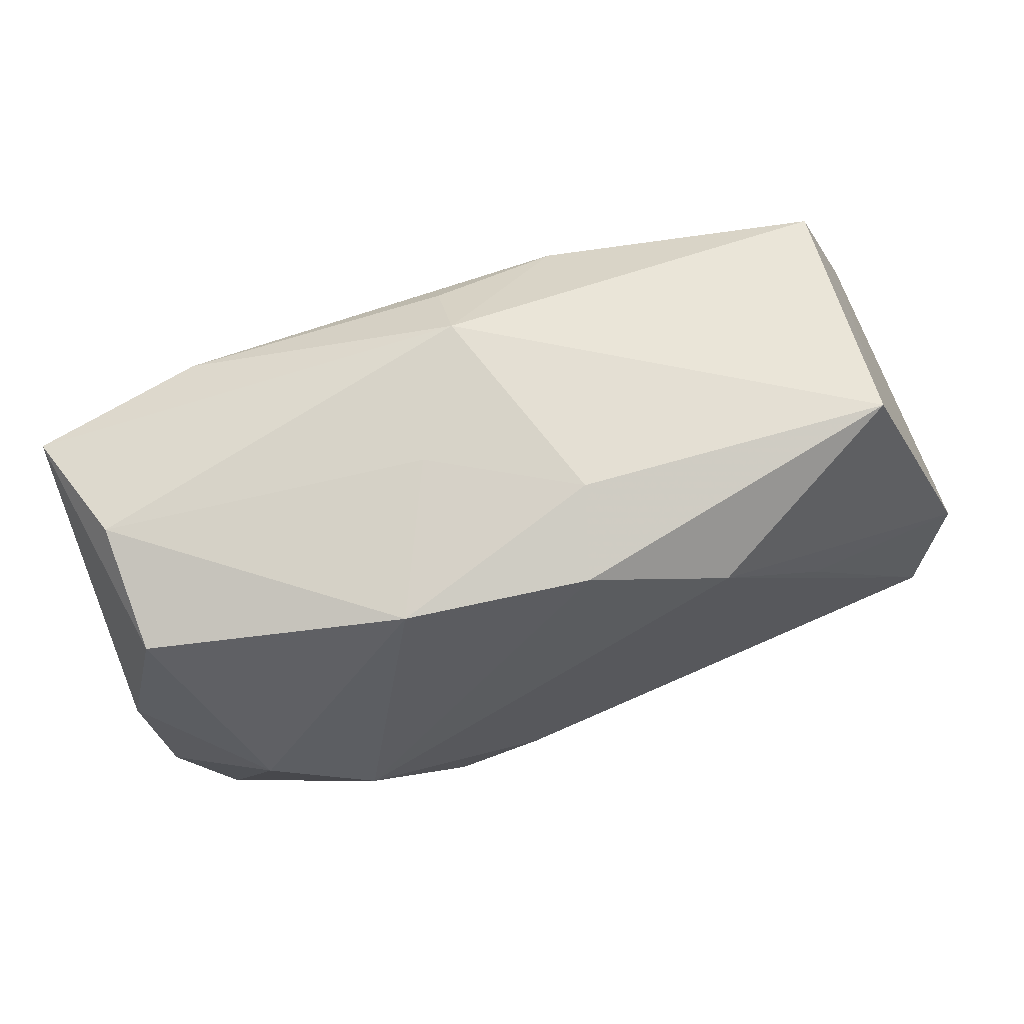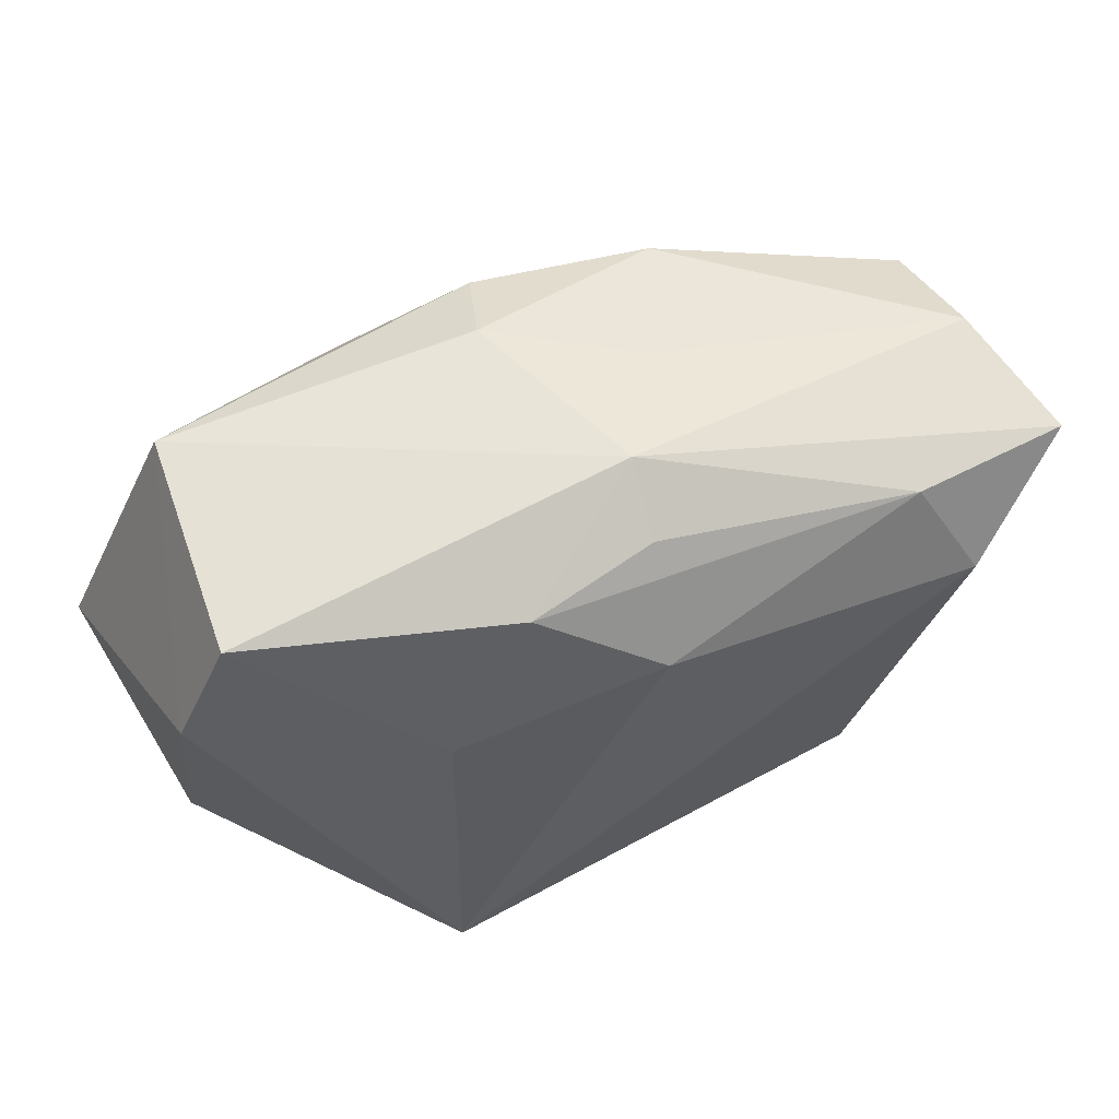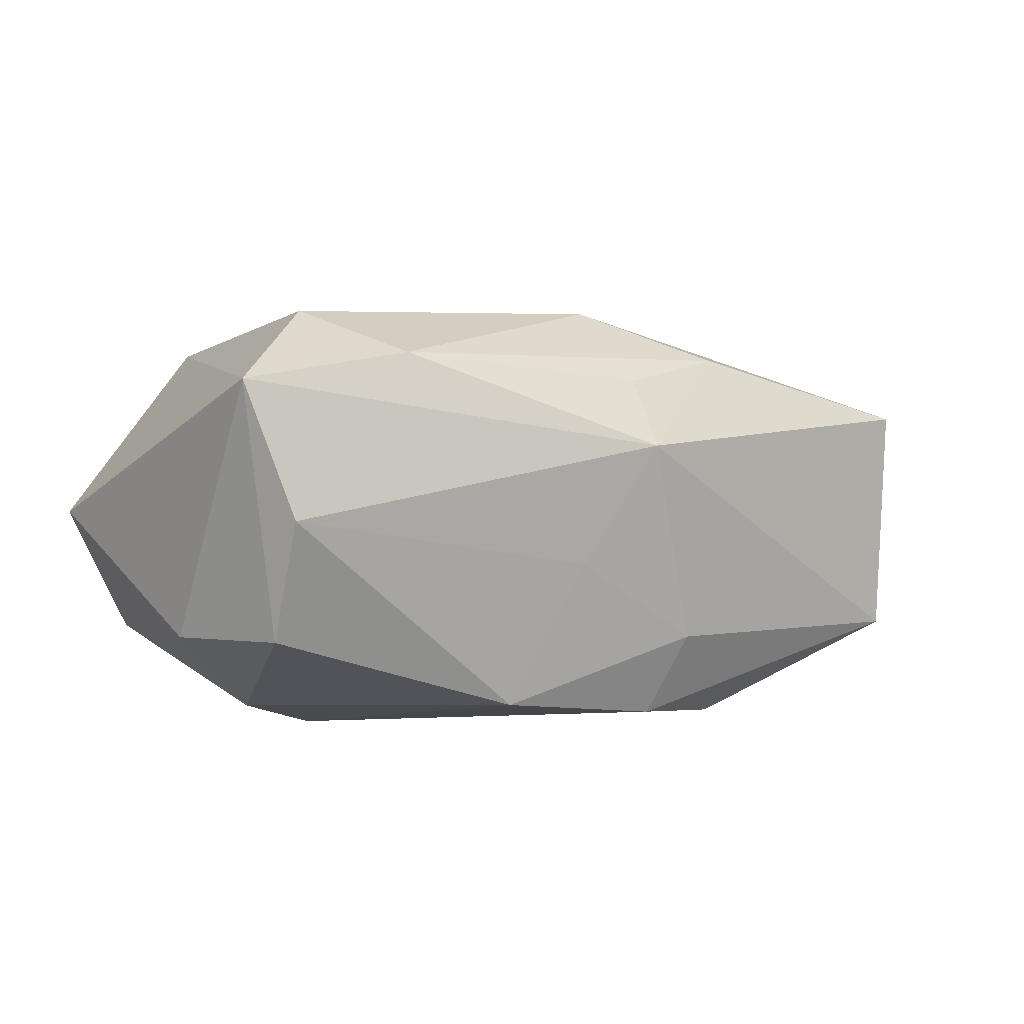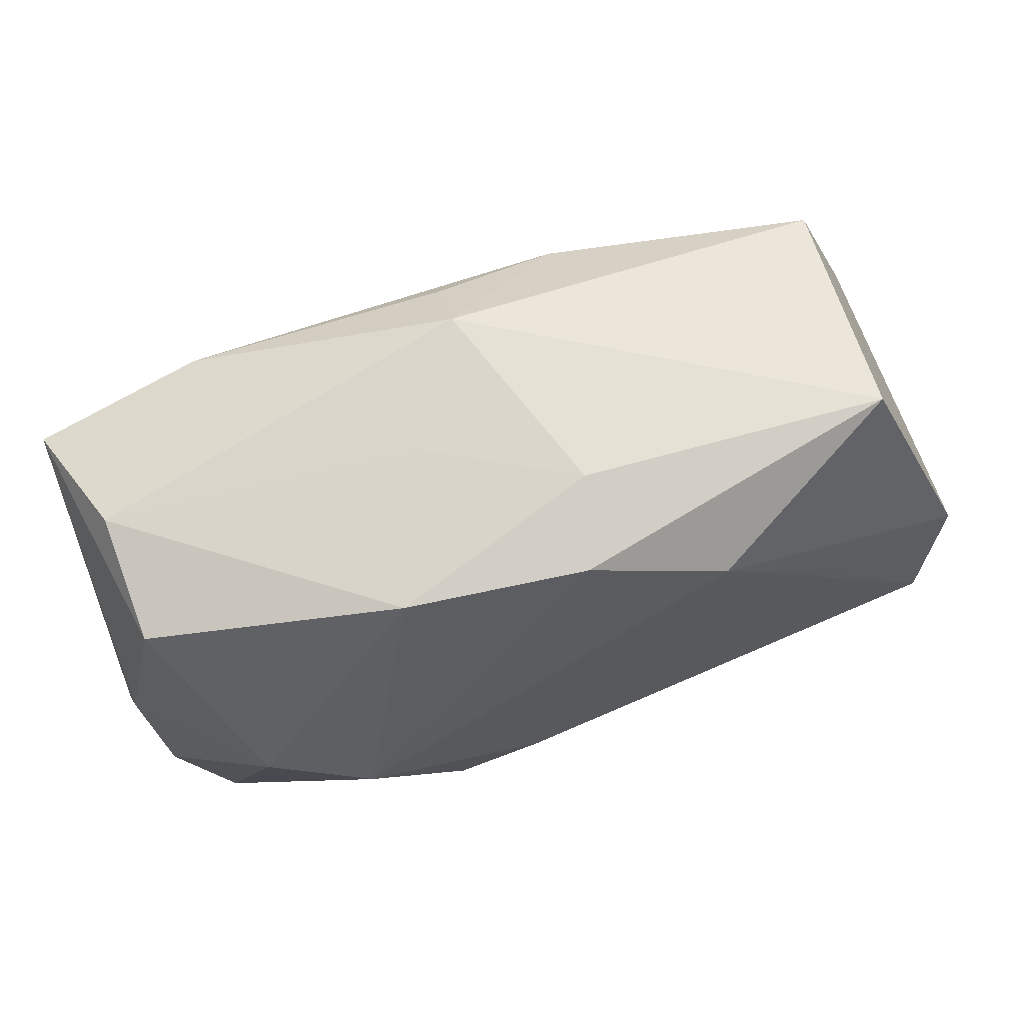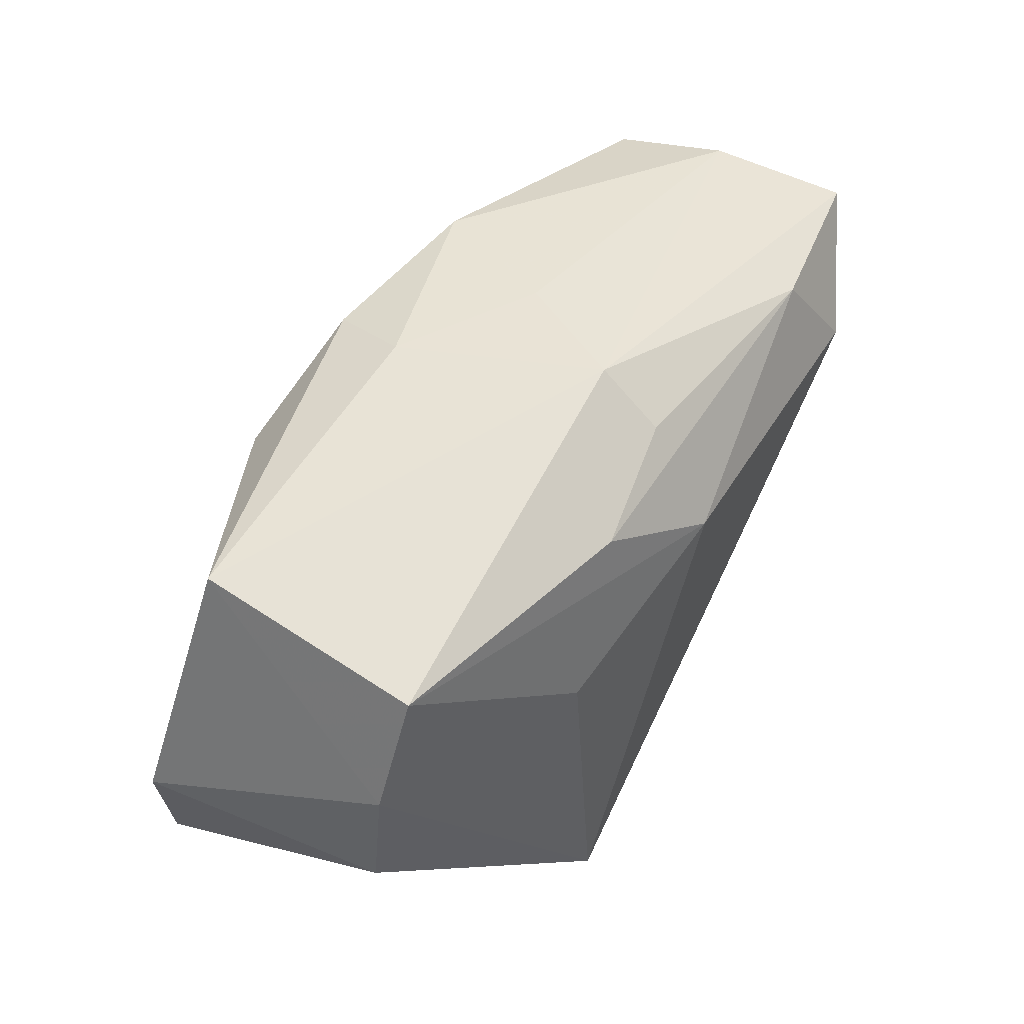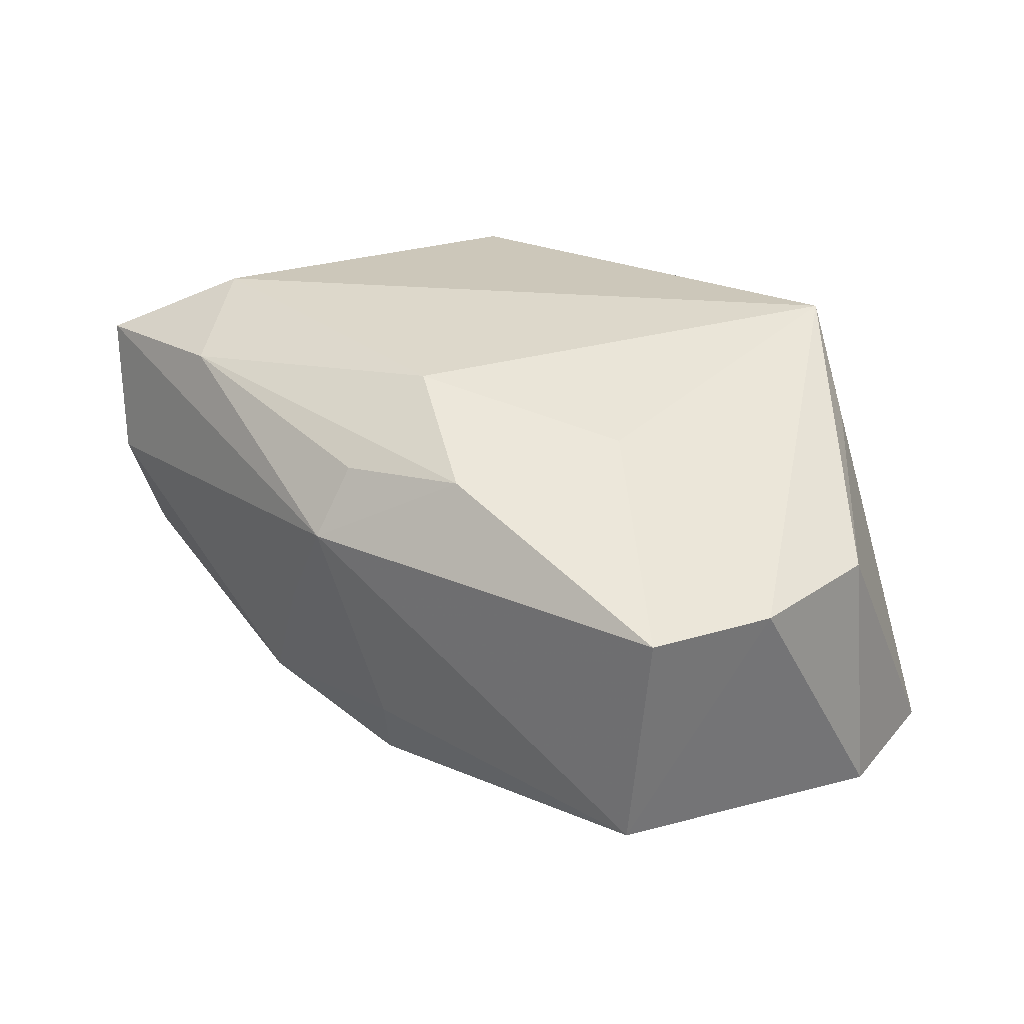
<metadata>
{"format":"obj","ext":"obj","renderer":"f3d","projection":"perspective","resolution":1024,"background":"white","views":[{"elev":63.3,"azim":159.7,"up":"+Y"},{"elev":57.7,"azim":-24.1,"up":"+Y"},{"elev":4.6,"azim":141.2,"up":"+Z"},{"elev":61.3,"azim":159.9,"up":"+Y"},{"elev":56.2,"azim":-59.9,"up":"+Y"},{"elev":31.2,"azim":-140.2,"up":"+Z"}]}
</metadata>
<code>
v 0.02164 -0.02374 0.01488
v -0.0266 -0.01776 0.01187
v 0.03867 0.01518 0.01326
v 0.03907 -0.01507 0.0006923
v -0.01006 0.01859 0.01451
v 0.01973 -0.005141 -0.01969
v 0.008128 0.02173 -0.003219
v -0.01931 -0.02374 0.01887
v -0.02471 0.003758 -0.01768
v -3.033e-05 0.01158 0.01887
v 0.001826 0.02419 0.007118
v -0.007851 -0.01879 -0.01223
v -0.03289 0.02066 0.008612
v 0.0355 0.01791 0.001787
v 0.03651 -0.0091 -0.009472
v -0.03128 0.02109 -0.01168
v -0.03745 0.01036 0.008097
v 0.01013 -0.01837 -0.01677
v 0.02853 -0.001617 -0.01669
v -0.01393 0.01437 -0.01963
v 0.01408 0.01874 -0.01544
v -0.03941 -0.01419 -0.01488
v -0.003833 0.02234 -0.0106
v 0.02857 0.007878 0.01887
v -0.01795 -0.02232 0.006692
v -0.04109 -0.0018 -0.01434
v 0.03534 0.01432 -0.008493
v 0.03185 -0.01915 -0.009932
v 0.003796 -0.02354 0.01016
v 0.02381 0.01717 0.01537
v 0.002752 -0.01563 -0.0176
v -0.01776 0.005575 0.01592
v 0.03811 0.003509 -0.008991
v -0.001572 0.01936 -0.01773
v 0.001167 0.02041 0.01277
v -0.03828 -0.002372 0.007437
f 18 12 22
f 3 4 33
f 11 3 14
f 6 18 31
f 18 22 31
f 20 34 6
f 6 31 20
f 20 31 22
f 8 22 25
f 25 22 12
f 25 12 18
f 26 22 36
f 28 18 6
f 8 25 29
f 29 25 18
f 18 28 29
f 11 13 5
f 13 10 5
f 32 13 8
f 8 10 32
f 32 10 13
f 9 22 26
f 26 20 9
f 9 20 22
f 34 20 16
f 16 23 34
f 16 20 26
f 16 13 11
f 11 23 16
f 8 13 17
f 17 36 8
f 26 36 17
f 17 16 26
f 13 16 17
f 2 22 8
f 8 36 2
f 2 36 22
f 19 28 6
f 24 10 8
f 1 28 4
f 1 29 28
f 8 29 1
f 1 4 3
f 3 24 1
f 1 24 8
f 30 3 11
f 30 5 10
f 30 24 3
f 10 24 30
f 3 33 27
f 27 14 3
f 33 19 27
f 11 14 7
f 7 23 11
f 15 19 33
f 28 19 15
f 15 33 4
f 4 28 15
f 11 5 35
f 35 30 11
f 5 30 35
f 14 27 21
f 34 23 21
f 21 27 19
f 21 7 14
f 23 7 21
f 6 34 21
f 21 19 6

</code>
